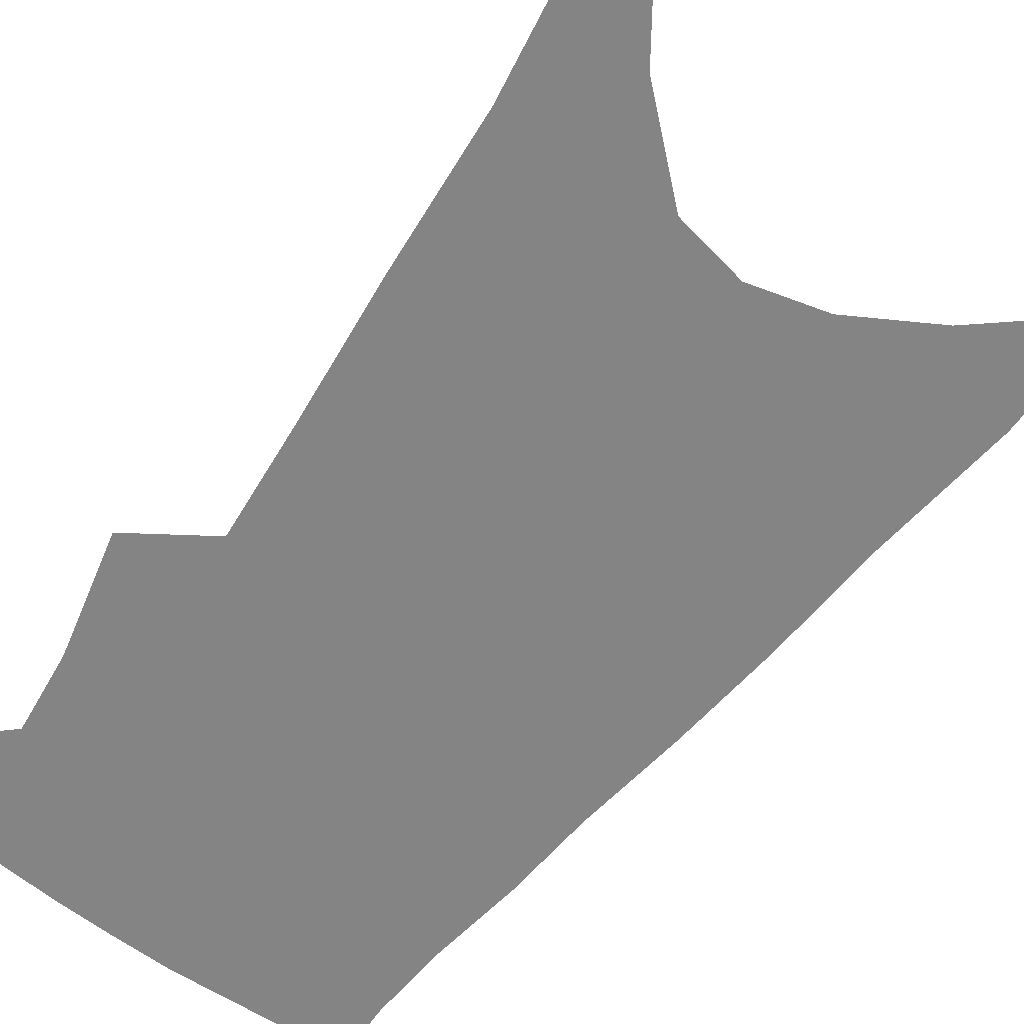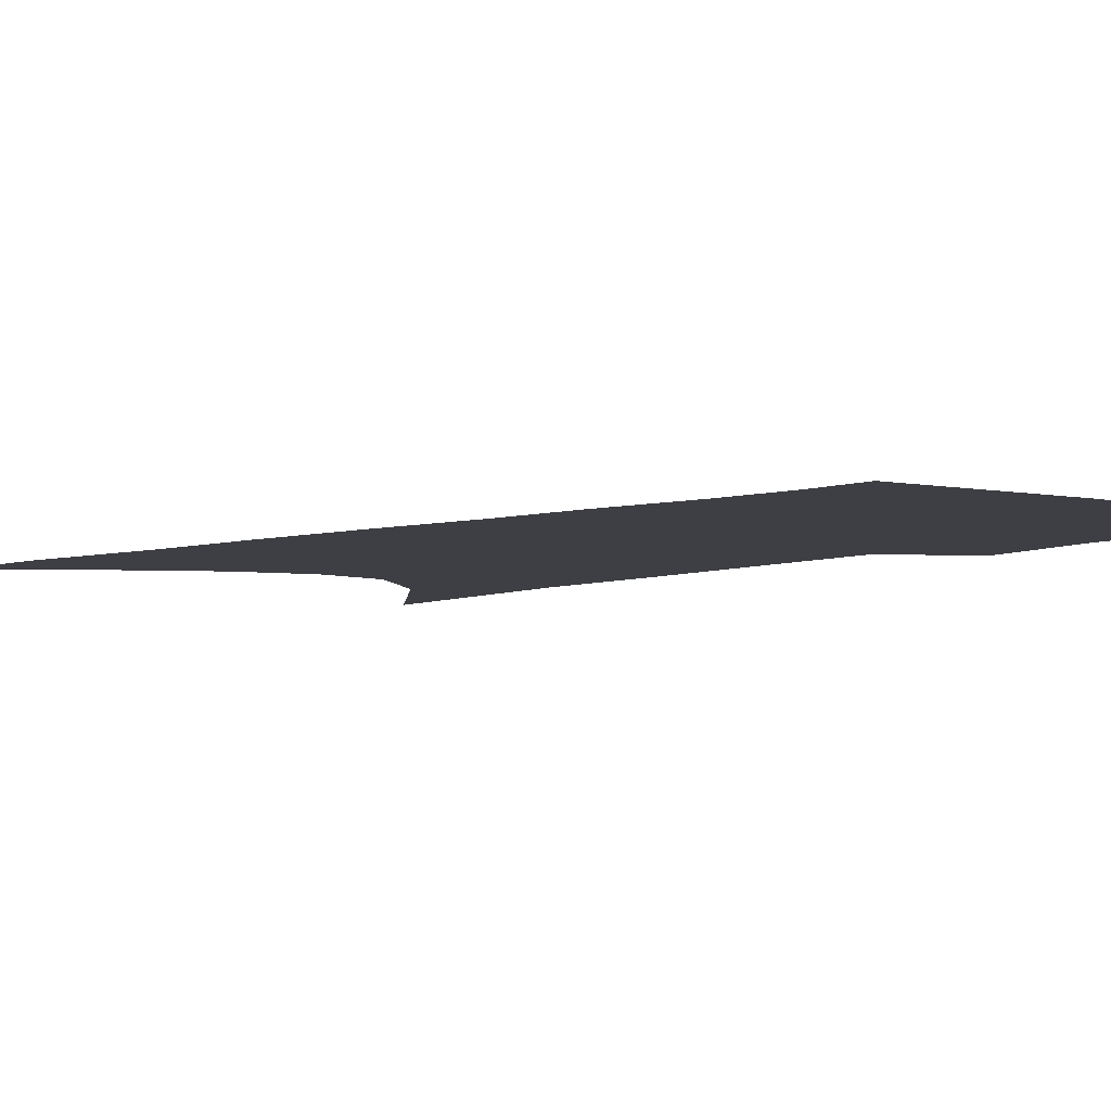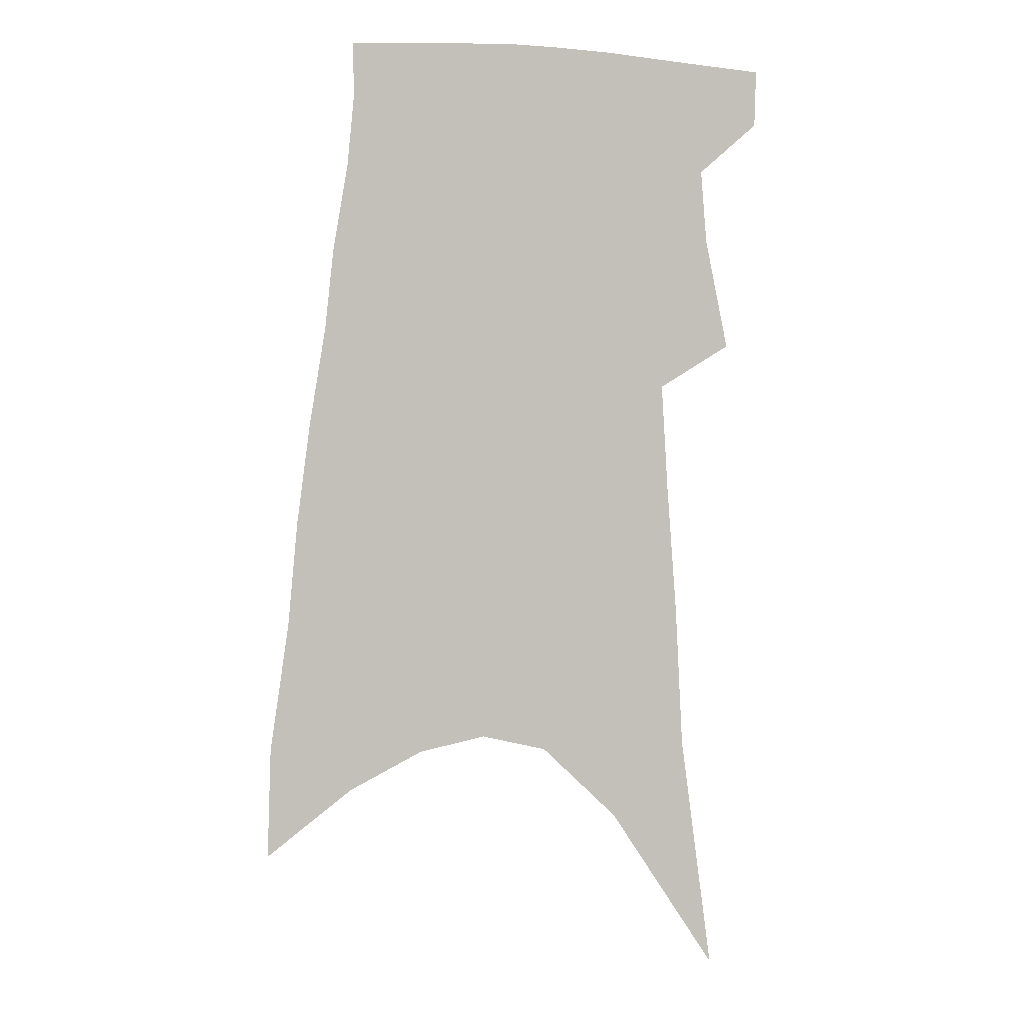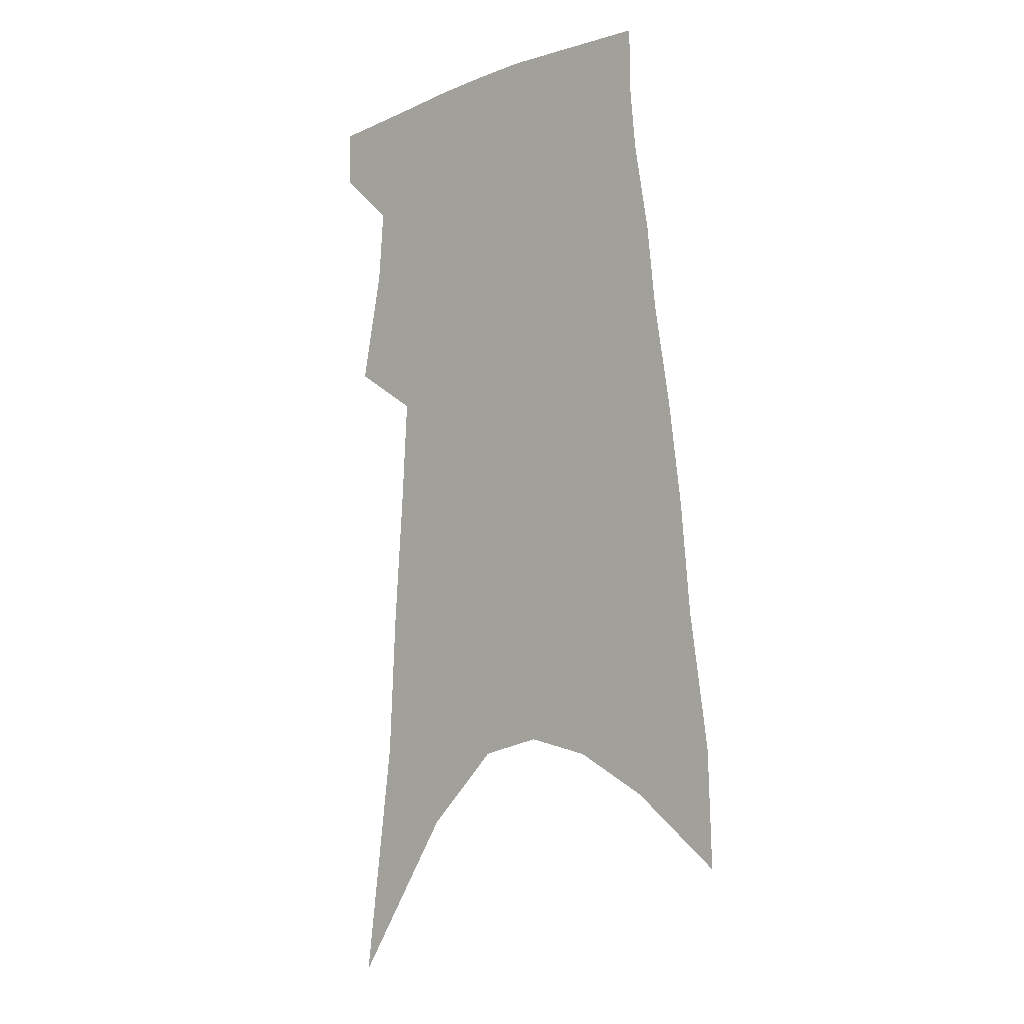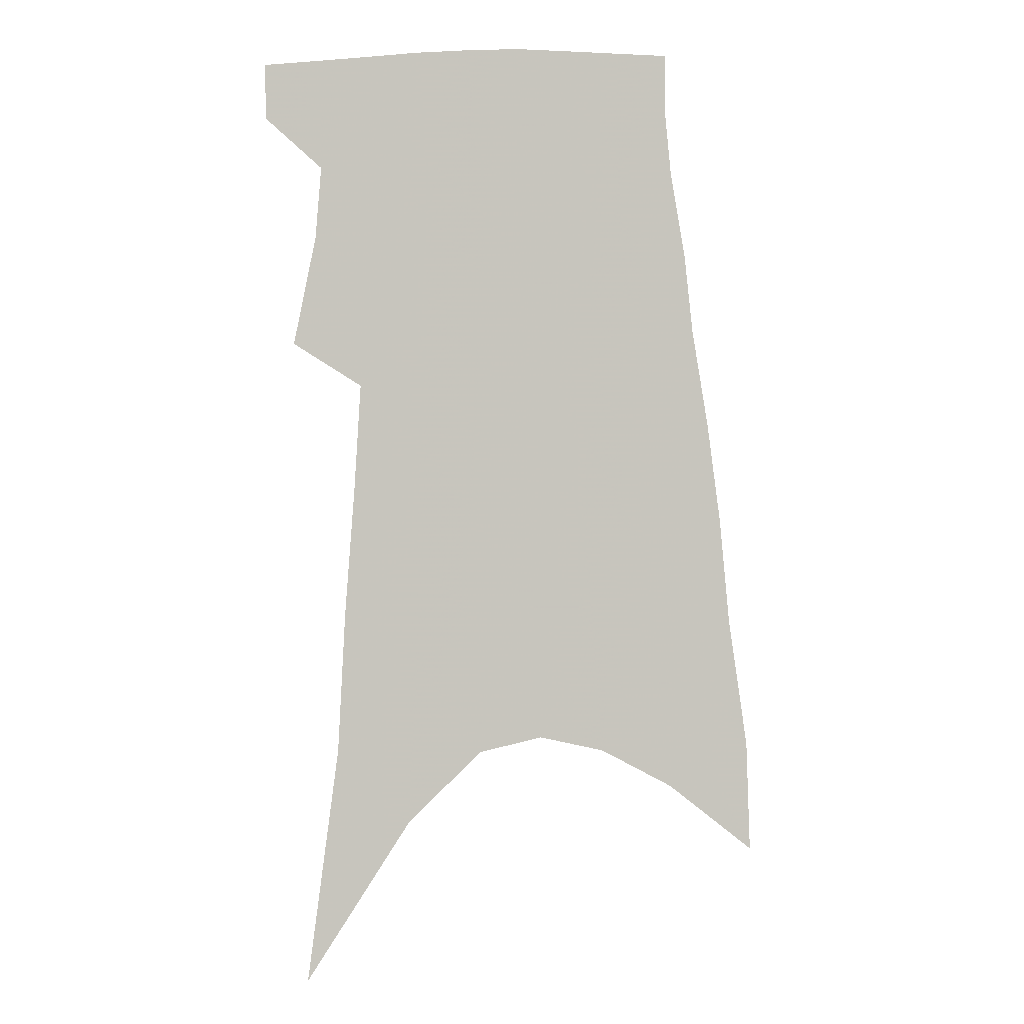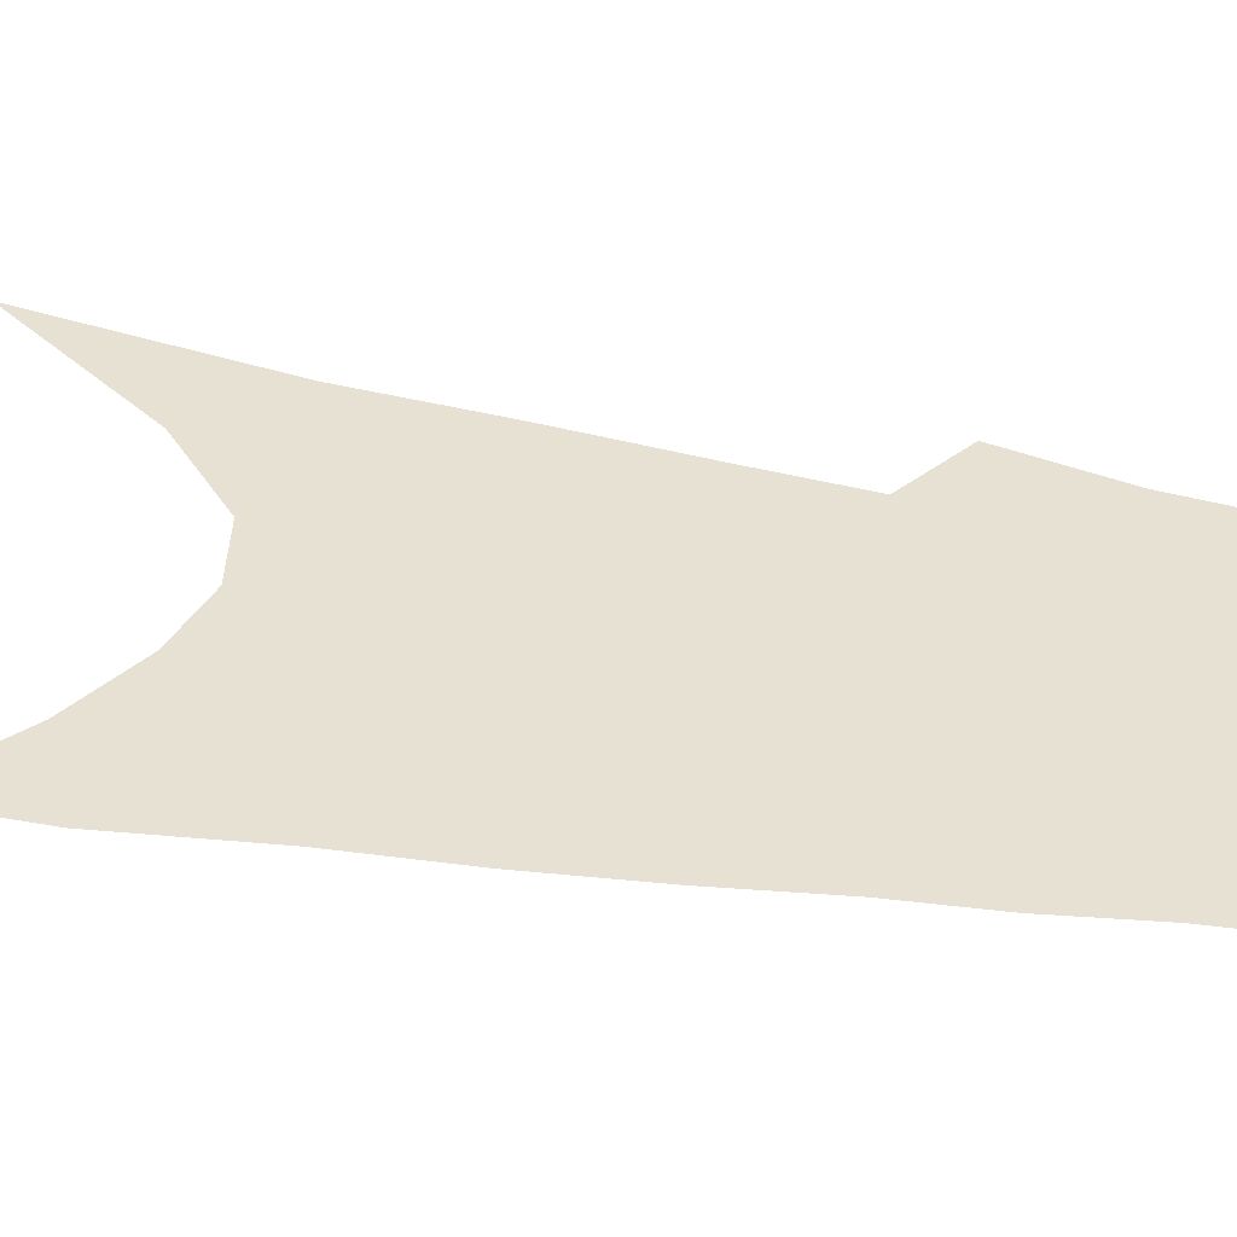
<metadata>
{"format":"obj","ext":"obj","renderer":"f3d","projection":"perspective","resolution":1024,"background":"white","views":[{"elev":-61.4,"azim":-34.0,"up":"+Z"},{"elev":-4.5,"azim":142.7,"up":"+Z"},{"elev":3.6,"azim":174.0,"up":"+Y"},{"elev":-6.8,"azim":42.8,"up":"+Y"},{"elev":0.4,"azim":-8.6,"up":"+Y"},{"elev":39.5,"azim":104.8,"up":"+Z"}]}
</metadata>
<code>
v 505 372.4 0
v 504.5 391 0
v 514.5 294.9 0
v 521.9 331.8 0
v 523.9 355.9 0
v 523.7 375.2 0
v 521.9 392.9 0
v 519.2 73.8 0
v 529.7 153.6 0
v 532.1 201.1 0
v 535.4 244.9 0
v 537.5 280.6 0
v 540.5 312.7 0
v 542.3 338.7 0
v 542.7 359.5 0
v 541.4 377.1 0
v 539.4 394.8 0
v 554.2 127.8 0
v 557.4 185.1 0
v 557.5 224.8 0
v 558.1 260.4 0
v 558.3 290 0
v 559 316.5 0
v 560.4 342 0
v 560.2 361.2 0
v 559.5 378.9 0
v 557.1 396.9 0
v 579.4 152.1 0
v 578.4 194.1 0
v 577.9 234.6 0
v 577.3 266.8 0
v 577.2 295.3 0
v 577.7 322.7 0
v 577.8 344.3 0
v 577.9 363.7 0
v 576.8 380.5 0
v 574.9 398.4 0
v 601 157 0
v 598.7 199.5 0
v 597.3 232.5 0
v 595.9 265.7 0
v 595.1 298.4 0
v 594.7 323.8 0
v 594.6 345.6 0
v 594.5 364.4 0
v 594.1 381.4 0
v 592.6 399.4 0
v 623.2 152 0
v 619.9 194.5 0
v 616.3 235.2 0
v 614.4 267.5 0
v 613.1 295.6 0
v 612.2 320.6 0
v 611.2 344.9 0
v 611.2 364.4 0
v 611.6 382.1 0
v 611.6 399.2 0
v 647.9 138.8 0
v 642.9 184 0
v 638.1 225 0
v 635.4 258.2 0
v 632.6 289.2 0
v 630.5 316.5 0
v 630.1 339.2 0
v 628.6 362.5 0
v 628.1 382.4 0
v 628.9 398.9 0
v 677.1 115.8 0
v 675.8 153.4 0
v 669.3 197.6 0
v 666 232.9 0
v 661.5 267.5 0
v 655.9 300.8 0
v 652.9 328.1 0
v 647.9 357.1 0
v 645.7 380 0
v 645.7 398.7 0
v 691 451 0
f 5 6 1
f 1 6 2
f 6 7 2
f 12 13 3
f 3 13 4
f 13 14 4
f 4 14 5
f 14 15 5
f 5 15 6
f 15 16 6
f 6 16 7
f 16 17 7
f 8 18 9
f 18 19 9
f 9 19 10
f 19 20 10
f 10 20 11
f 20 21 11
f 11 21 12
f 21 22 12
f 12 22 13
f 22 23 13
f 13 23 14
f 23 24 14
f 14 24 15
f 24 25 15
f 15 25 16
f 25 26 16
f 16 26 17
f 26 27 17
f 18 28 19
f 28 29 19
f 19 29 20
f 29 30 20
f 20 30 21
f 30 31 21
f 21 31 22
f 31 32 22
f 22 32 23
f 32 33 23
f 23 33 24
f 33 34 24
f 24 34 25
f 34 35 25
f 25 35 26
f 35 36 26
f 26 36 27
f 36 37 27
f 28 38 29
f 38 39 29
f 29 39 30
f 39 40 30
f 30 40 31
f 40 41 31
f 31 41 32
f 41 42 32
f 32 42 33
f 42 43 33
f 33 43 34
f 43 44 34
f 34 44 35
f 44 45 35
f 35 45 36
f 45 46 36
f 36 46 37
f 46 47 37
f 38 48 39
f 48 49 39
f 39 49 40
f 49 50 40
f 40 50 41
f 50 51 41
f 41 51 42
f 51 52 42
f 42 52 43
f 52 53 43
f 43 53 44
f 53 54 44
f 44 54 45
f 54 55 45
f 45 55 46
f 55 56 46
f 46 56 47
f 56 57 47
f 48 58 49
f 58 59 49
f 49 59 50
f 59 60 50
f 50 60 51
f 60 61 51
f 51 61 52
f 61 62 52
f 52 62 53
f 62 63 53
f 53 63 54
f 63 64 54
f 54 64 55
f 64 65 55
f 55 65 56
f 65 66 56
f 56 66 57
f 66 67 57
f 58 68 59
f 68 69 59
f 59 69 60
f 69 70 60
f 60 70 61
f 70 71 61
f 61 71 62
f 71 72 62
f 62 72 63
f 72 73 63
f 63 73 64
f 73 74 64
f 64 74 65
f 74 75 65
f 65 75 66
f 75 76 66
f 66 76 67
f 76 77 67

</code>
